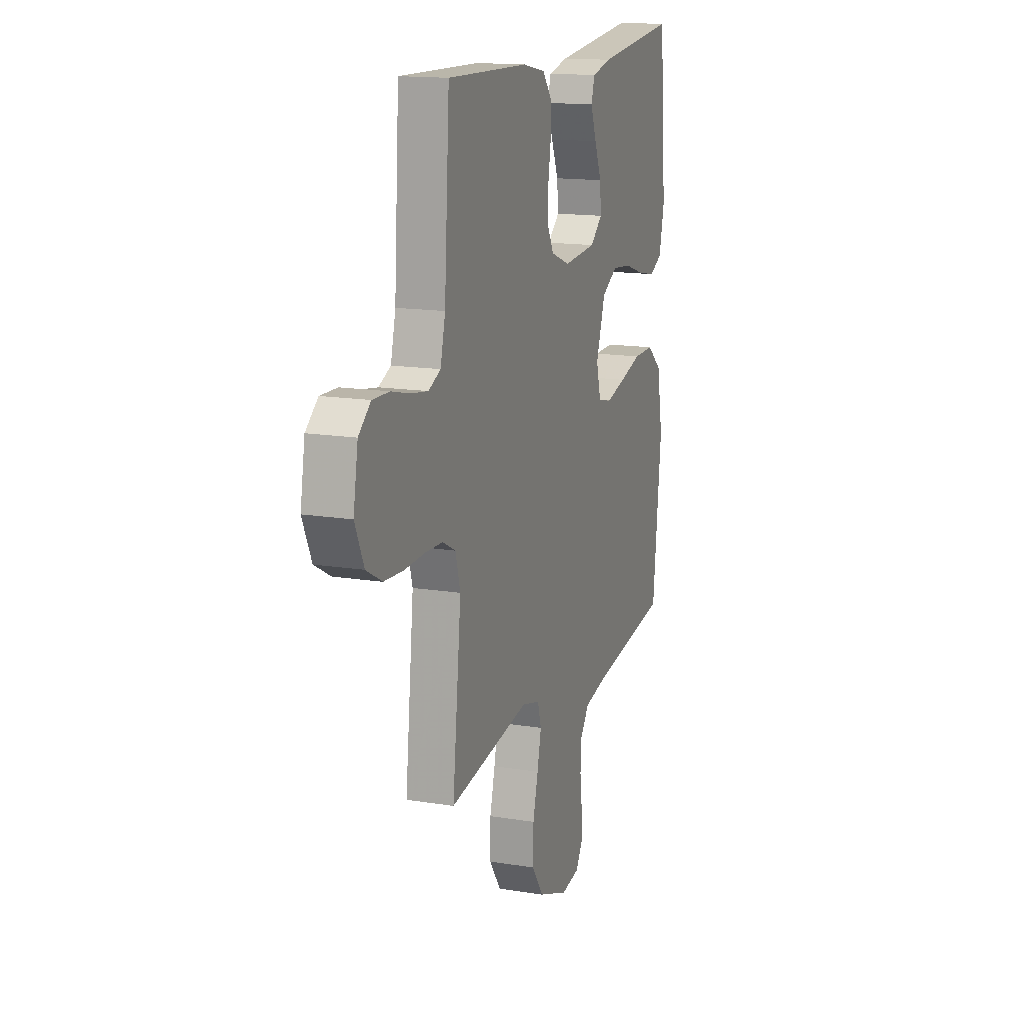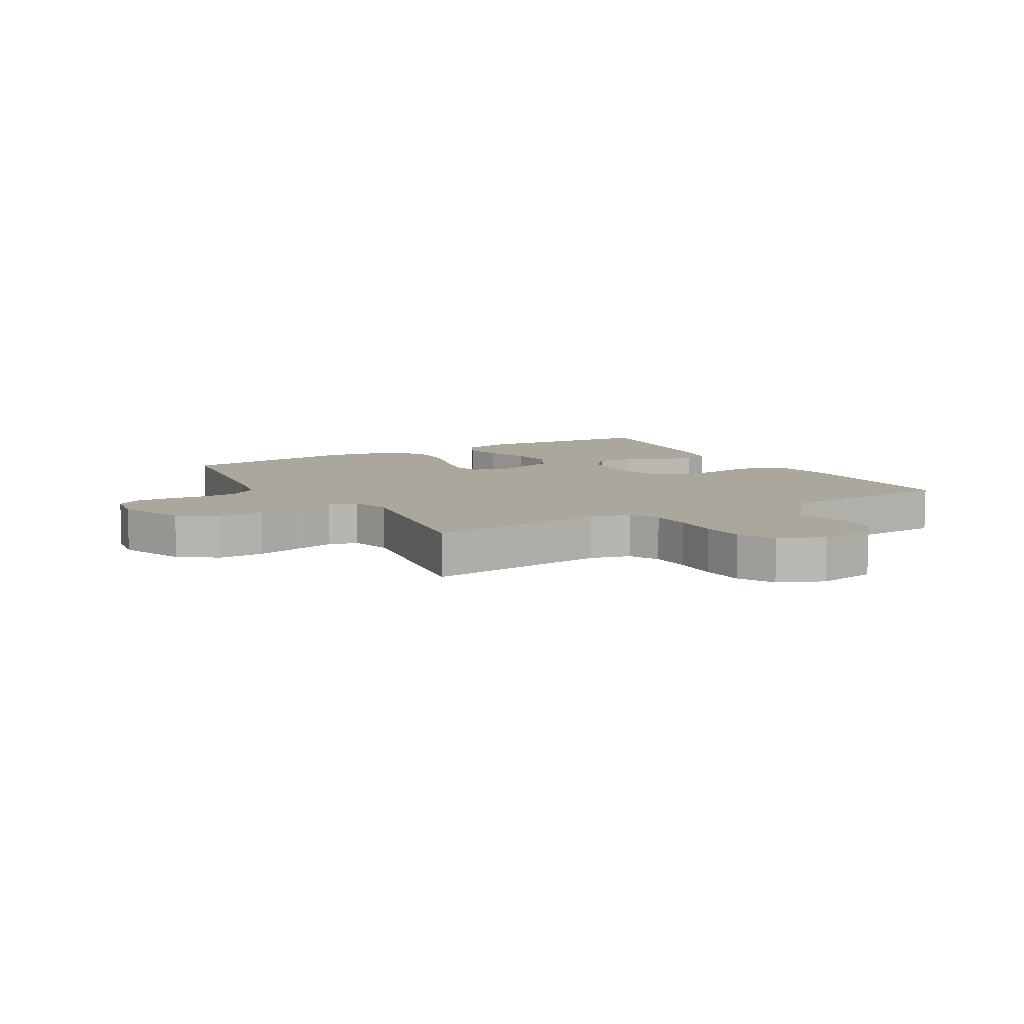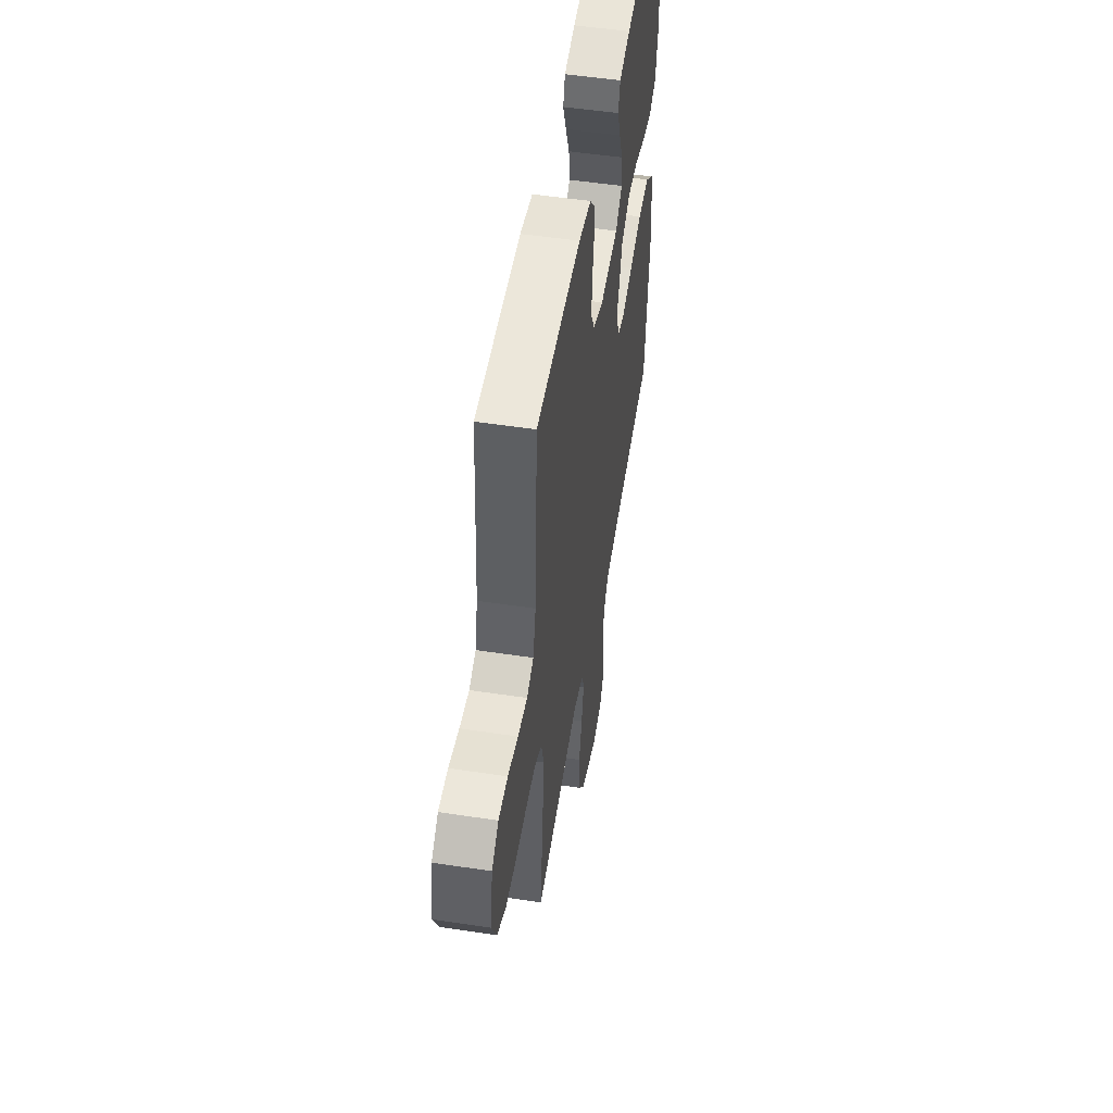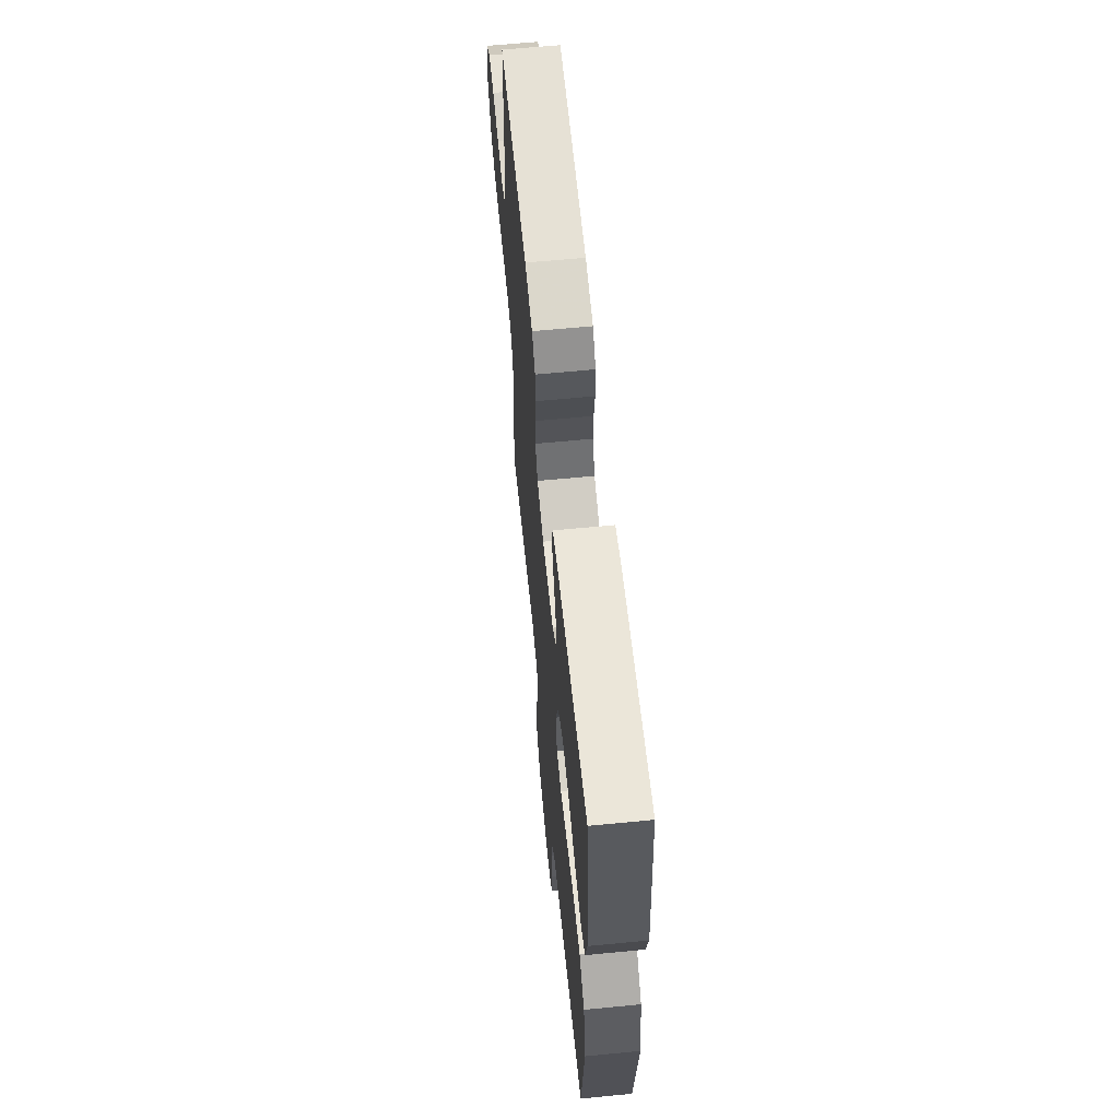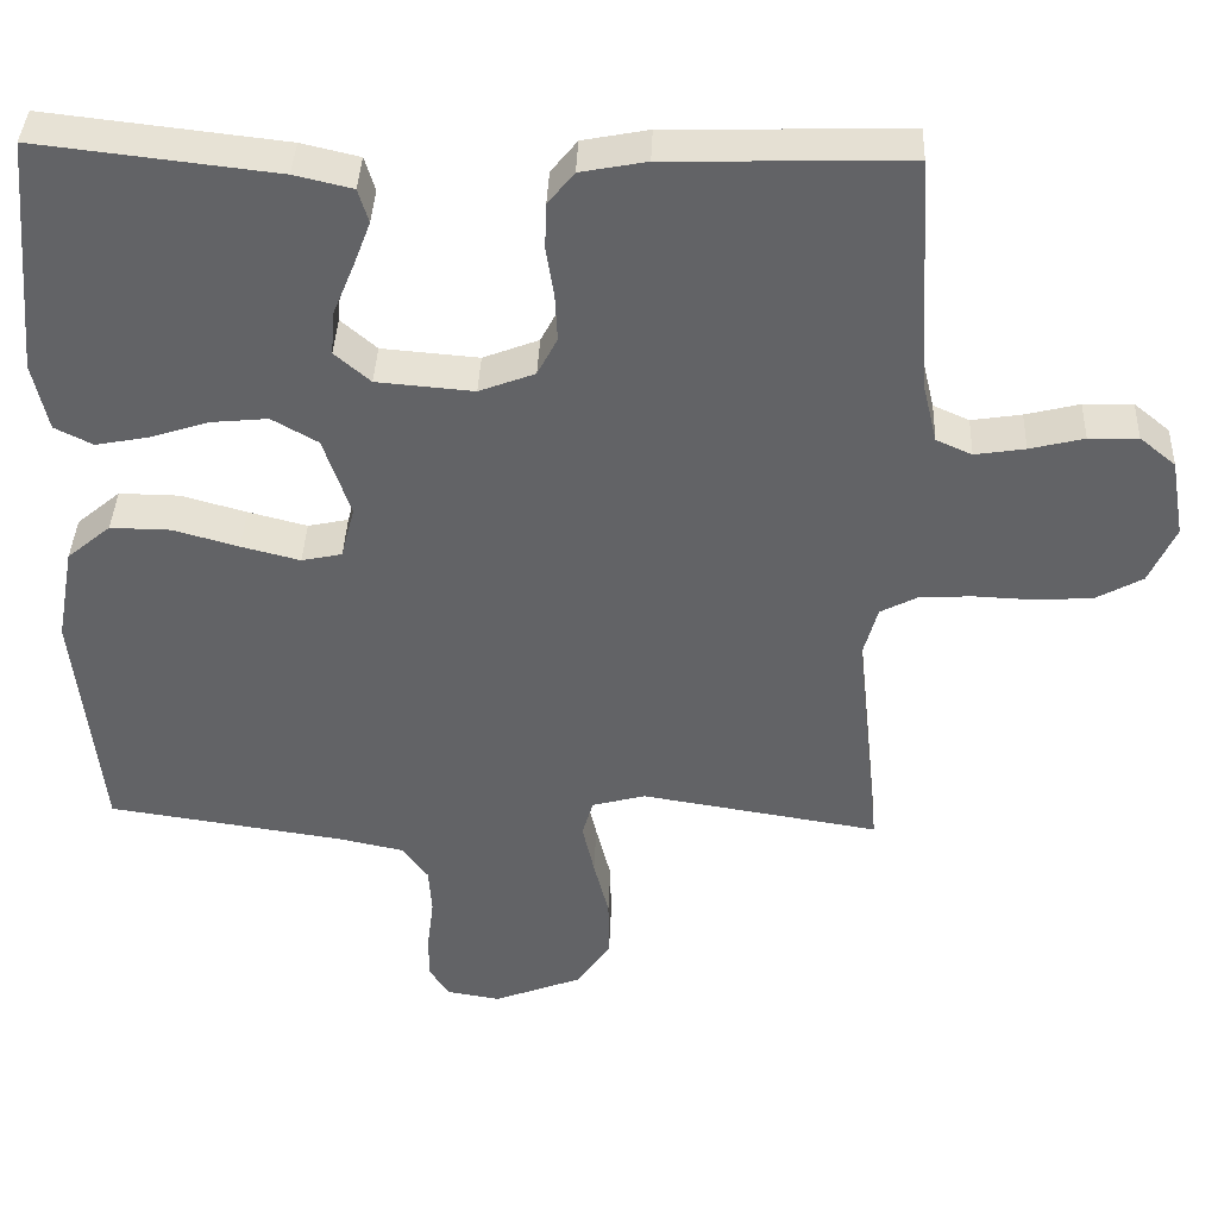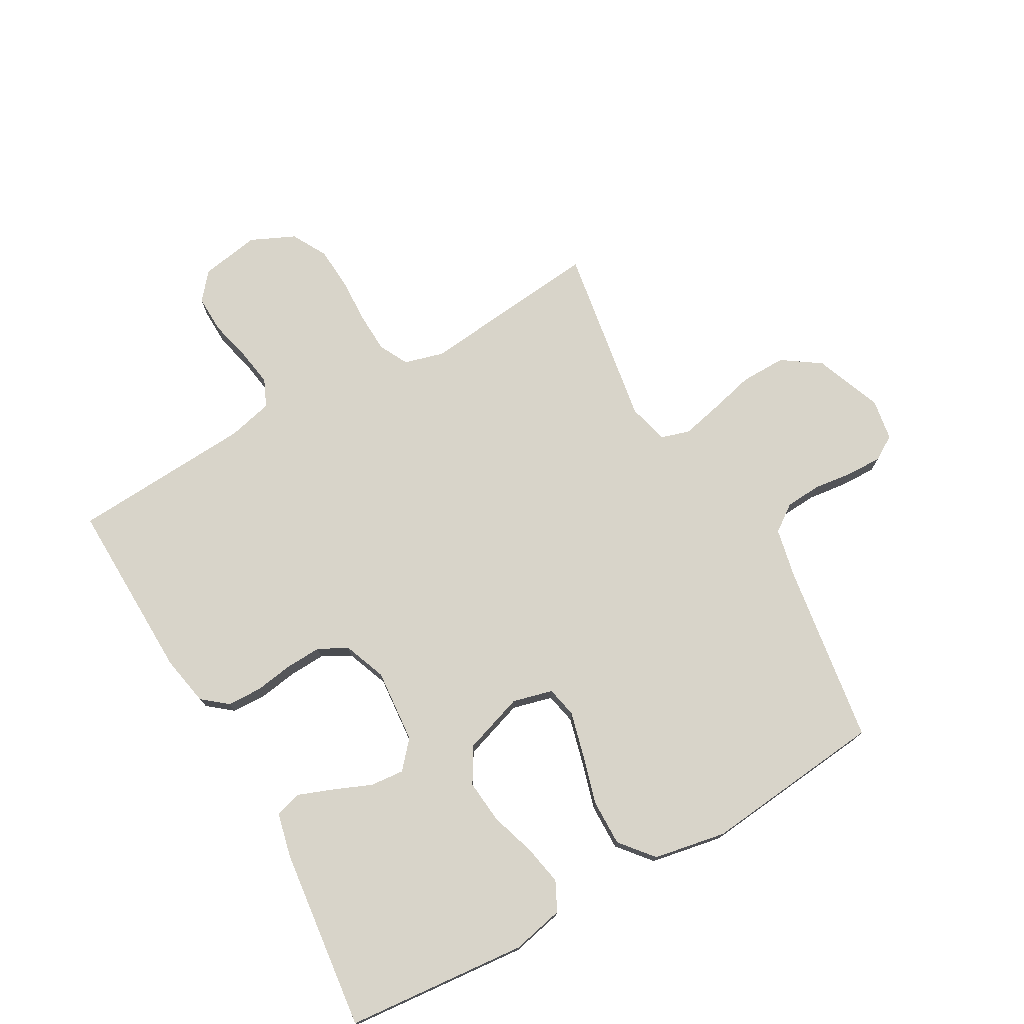
<metadata>
{"format":"obj","ext":"obj","renderer":"f3d","projection":"perspective","resolution":1024,"background":"white","views":[{"elev":15.2,"azim":-70.8,"up":"+Z"},{"elev":8.4,"azim":-120.2,"up":"+Y"},{"elev":51.9,"azim":-80.7,"up":"+Z"},{"elev":62.8,"azim":84.4,"up":"+Z"},{"elev":38.9,"azim":-177.7,"up":"+Z"},{"elev":75.0,"azim":60.6,"up":"+Y"}]}
</metadata>
<code>
v 0.5 0.07 0.5
v 0.526 0.07 0.2
v 0.507 0.07 0.114
v 0.459 0.07 0.09
v 0.393 0.07 0.103
v 0.318 0.07 0.127
v 0.247 0.07 0.134
v 0.189 0.07 0.101
v 0.155 0.07 0
v 0.172 0.07 -0.066
v 0.223 0.07 -0.077
v 0.297 0.07 -0.058
v 0.379 0.07 -0.035
v 0.455 0.07 -0.034
v 0.51 0.07 -0.08
v 0.532 0.07 -0.2
v 0.5 0.07 -0.5
v 0.2 0.07 -0.544
v 0.12 0.07 -0.561
v 0.088 0.07 -0.605
v 0.084 0.07 -0.665
v 0.092 0.07 -0.73
v 0.093 0.07 -0.788
v 0.068 0.07 -0.828
v 0 0.07 -0.839
v -0.111 0.07 -0.796
v -0.154 0.07 -0.733
v -0.153 0.07 -0.658
v -0.134 0.07 -0.583
v -0.119 0.07 -0.517
v -0.133 0.07 -0.47
v -0.2 0.07 -0.452
v -0.5 0.07 -0.5
v -0.468 0.07 -0.2
v -0.486 0.07 -0.135
v -0.534 0.07 -0.11
v -0.6 0.07 -0.107
v -0.675 0.07 -0.11
v -0.746 0.07 -0.105
v -0.804 0.07 -0.073
v -0.837 0.07 0
v -0.82 0.07 0.098
v -0.775 0.07 0.135
v -0.713 0.07 0.133
v -0.645 0.07 0.116
v -0.582 0.07 0.106
v -0.537 0.07 0.126
v -0.519 0.07 0.2
v -0.5 0.07 0.5
v -0.2 0.07 0.492
v -0.117 0.07 0.476
v -0.084 0.07 0.435
v -0.082 0.07 0.378
v -0.092 0.07 0.315
v -0.095 0.07 0.255
v -0.07 0.07 0.207
v 0 0.07 0.18
v 0.122 0.07 0.19
v 0.167 0.07 0.229
v 0.162 0.07 0.285
v 0.136 0.07 0.348
v 0.114 0.07 0.406
v 0.127 0.07 0.449
v 0.2 0.07 0.466
v 0.5 0 0.5
v 0.526 0 0.2
v 0.507 0 0.114
v 0.459 0 0.09
v 0.393 0 0.103
v 0.318 0 0.127
v 0.247 0 0.134
v 0.189 0 0.101
v 0.155 0 0
v 0.172 0 -0.066
v 0.223 0 -0.077
v 0.297 0 -0.058
v 0.379 0 -0.035
v 0.455 0 -0.034
v 0.51 0 -0.08
v 0.532 0 -0.2
v 0.5 0 -0.5
v 0.2 0 -0.544
v 0.12 0 -0.561
v 0.088 0 -0.605
v 0.084 0 -0.665
v 0.092 0 -0.73
v 0.093 0 -0.788
v 0.068 0 -0.828
v 0 0 -0.839
v -0.111 0 -0.796
v -0.154 0 -0.733
v -0.153 0 -0.658
v -0.134 0 -0.583
v -0.119 0 -0.517
v -0.133 0 -0.47
v -0.2 0 -0.452
v -0.5 0 -0.5
v -0.468 0 -0.2
v -0.486 0 -0.135
v -0.534 0 -0.11
v -0.6 0 -0.107
v -0.675 0 -0.11
v -0.746 0 -0.105
v -0.804 0 -0.073
v -0.837 0 0
v -0.82 0 0.098
v -0.775 0 0.135
v -0.713 0 0.133
v -0.645 0 0.116
v -0.582 0 0.106
v -0.537 0 0.126
v -0.519 0 0.2
v -0.5 0 0.5
v -0.2 0 0.492
v -0.117 0 0.476
v -0.084 0 0.435
v -0.082 0 0.378
v -0.092 0 0.315
v -0.095 0 0.255
v -0.07 0 0.207
v 0 0 0.18
v 0.122 0 0.19
v 0.167 0 0.229
v 0.162 0 0.285
v 0.136 0 0.348
v 0.114 0 0.406
v 0.127 0 0.449
v 0.2 0 0.466
f 60 61 62 63
f 60 63 64 1
f 51 52 53 54
f 51 54 55
f 48 49 50 51
f 47 48 51 55
f 46 47 55 56
f 42 43 44 45
f 42 45 46
f 41 42 46
f 37 38 39 40
f 36 37 40 41
f 32 33 34
f 31 32 34 35
f 26 27 28 29
f 26 29 30
f 25 26 30
f 24 25 30 31
f 21 22 23 24
f 20 21 24 31
f 15 16 17 18
f 15 18 19
f 12 13 14 15
f 11 12 15 19
f 10 11 19 20
f 3 4 5 6
f 3 6 7
f 2 3 7
f 59 60 1 2
f 58 59 2 7
f 57 58 7 8
f 56 57 8 9
f 36 41 46 56
f 35 36 56 9
f 20 31 35
f 9 10 20 35
f 127 126 125 124
f 65 128 127 124
f 118 117 116 115
f 119 118 115
f 115 114 113 112
f 119 115 112 111
f 120 119 111 110
f 109 108 107 106
f 110 109 106
f 110 106 105
f 104 103 102 101
f 105 104 101 100
f 98 97 96
f 99 98 96 95
f 93 92 91 90
f 94 93 90
f 94 90 89
f 95 94 89 88
f 88 87 86 85
f 95 88 85 84
f 82 81 80 79
f 83 82 79
f 79 78 77 76
f 83 79 76 75
f 84 83 75 74
f 70 69 68 67
f 71 70 67
f 71 67 66
f 66 65 124 123
f 71 66 123 122
f 72 71 122 121
f 73 72 121 120
f 120 110 105 100
f 73 120 100 99
f 99 95 84
f 99 84 74 73
f 1 65 66 2
f 2 66 67 3
f 3 67 68 4
f 4 68 69 5
f 5 69 70 6
f 6 70 71 7
f 7 71 72 8
f 8 72 73 9
f 9 73 74 10
f 10 74 75 11
f 11 75 76 12
f 12 76 77 13
f 13 77 78 14
f 14 78 79 15
f 15 79 80 16
f 16 80 81 17
f 17 81 82 18
f 18 82 83 19
f 19 83 84 20
f 20 84 85 21
f 21 85 86 22
f 22 86 87 23
f 23 87 88 24
f 24 88 89 25
f 25 89 90 26
f 26 90 91 27
f 27 91 92 28
f 28 92 93 29
f 29 93 94 30
f 30 94 95 31
f 31 95 96 32
f 32 96 97 33
f 33 97 98 34
f 34 98 99 35
f 35 99 100 36
f 36 100 101 37
f 37 101 102 38
f 38 102 103 39
f 39 103 104 40
f 40 104 105 41
f 41 105 106 42
f 42 106 107 43
f 43 107 108 44
f 44 108 109 45
f 45 109 110 46
f 46 110 111 47
f 47 111 112 48
f 48 112 113 49
f 49 113 114 50
f 50 114 115 51
f 51 115 116 52
f 52 116 117 53
f 53 117 118 54
f 54 118 119 55
f 55 119 120 56
f 56 120 121 57
f 57 121 122 58
f 58 122 123 59
f 59 123 124 60
f 60 124 125 61
f 61 125 126 62
f 62 126 127 63
f 63 127 128 64
f 64 128 65 1

</code>
